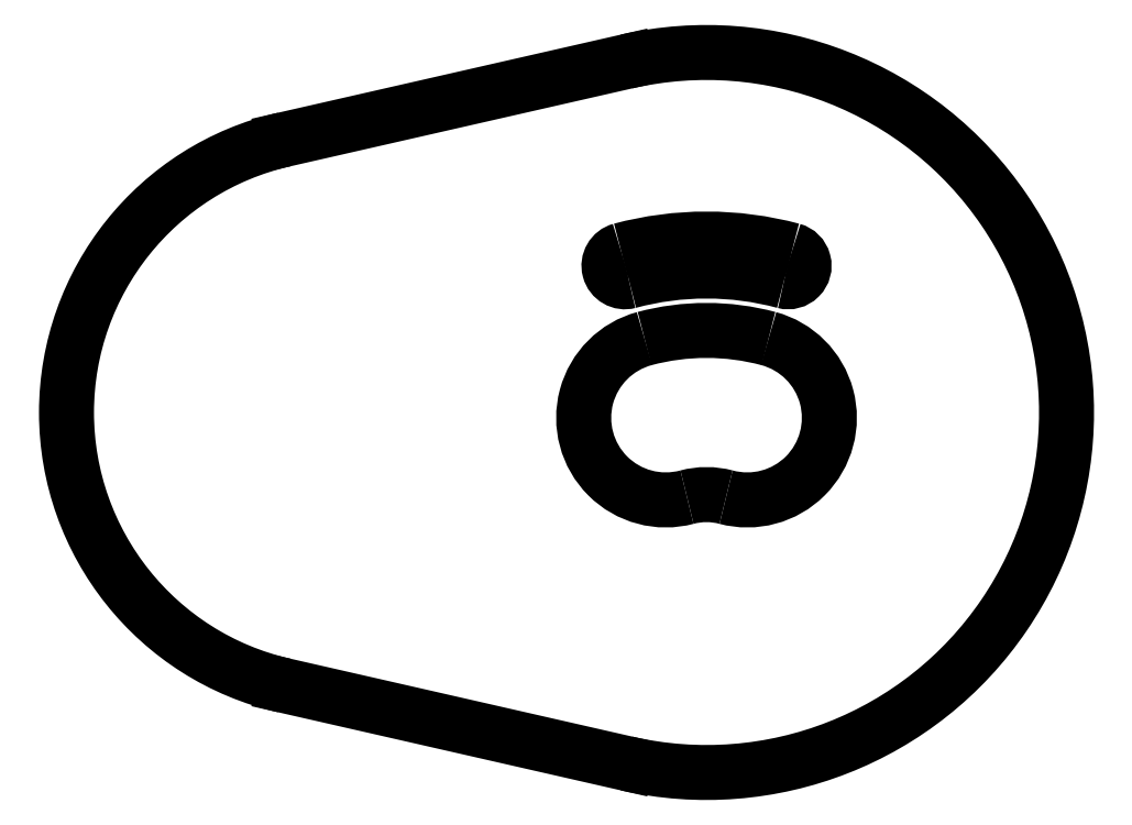
<metadata>
{"format":"dxf","ext":"dxf","renderer":"ezdxf+matplotlib","layout":"modelspace","background":"white","min_lineweight":24,"dpi":150}
</metadata>
<code>
0
SECTION
2
ENTITIES
0
ARC
8
0
10
28.57
20
0
30
0
40
28.57
50
257.2
51
102.8
0
LINE
8
0
10
-4.939
20
-21.67
30
0
11
22.22
21
-27.86
31
0
0
ARC
8
0
10
0
20
0
30
0
40
22.23
50
102.8
51
257.2
0
LINE
8
0
10
22.22
20
27.86
30
0
11
-4.939
21
21.67
31
0
0
ARC
8
0
10
35.05
20
11.65
30
0
40
1.27
50
255
51
75
0
ARC
8
0
10
28.57
20
-12.5
30
0
40
26.27
50
75
51
105
0
ARC
8
0
10
22.1
20
11.65
30
0
40
1.27
50
105
51
285
0
ARC
8
0
10
28.57
20
-12.5
30
0
40
23.73
50
75
51
105
0
ARC
8
0
10
28.57
20
-12.5
30
0
40
19.02
50
75
51
105
0
ARC
8
0
10
25.34
20
-0.4259
30
0
40
6.515
50
105
51
285
0
ARC
8
0
10
28.57
20
-12.5
30
0
40
5.985
50
75
51
105
0
ARC
8
0
10
31.81
20
-0.4259
30
0
40
6.515
50
255
51
75
0
ENDSEC
0
EOF

</code>
